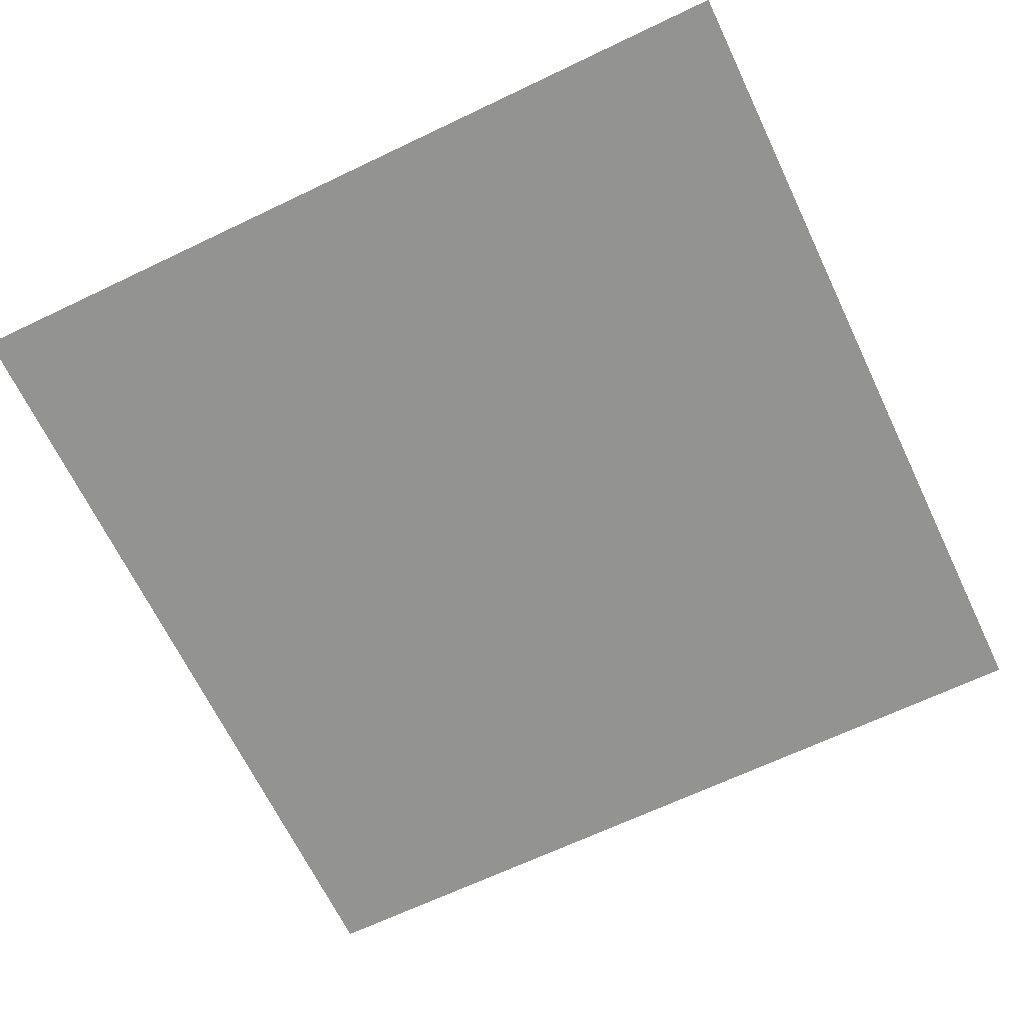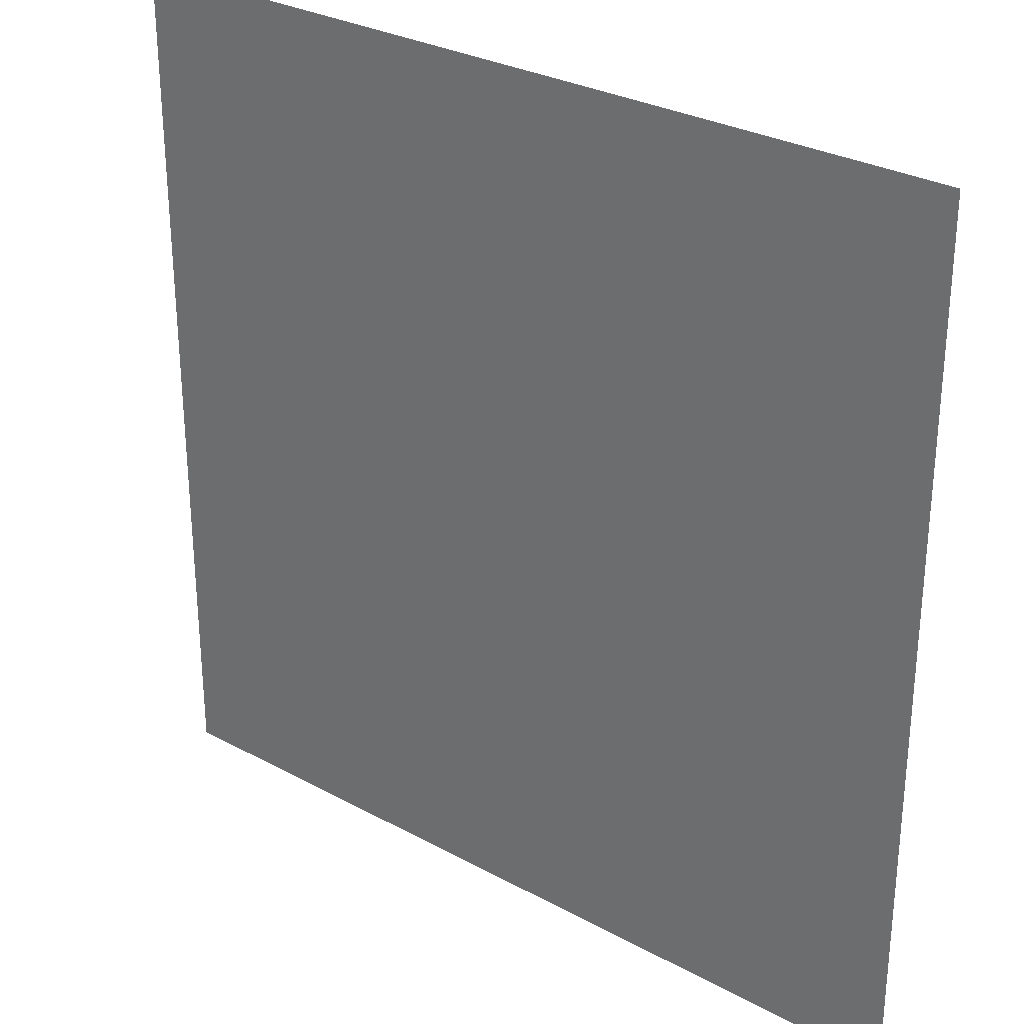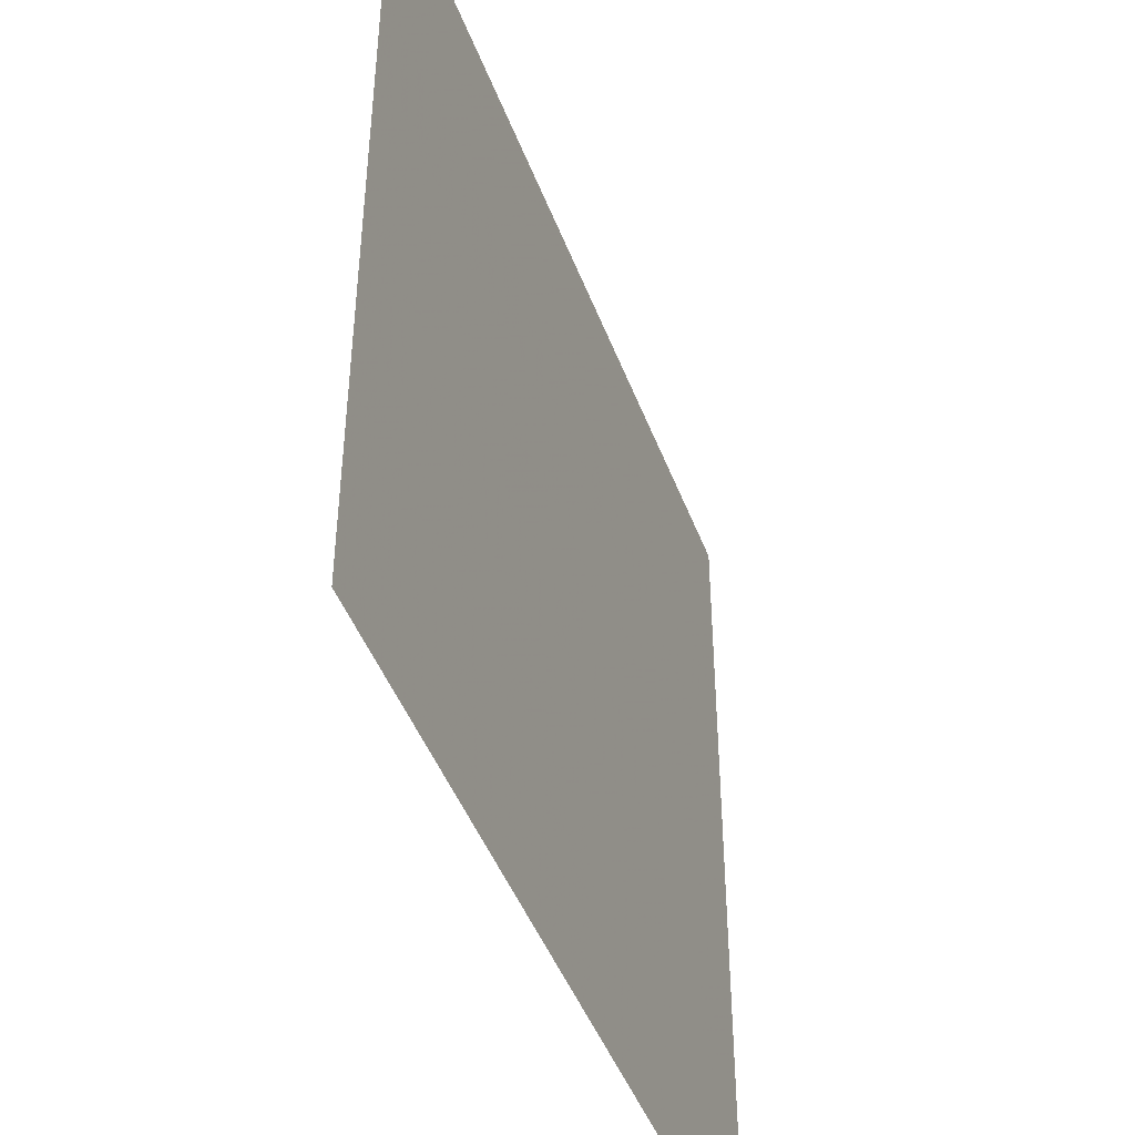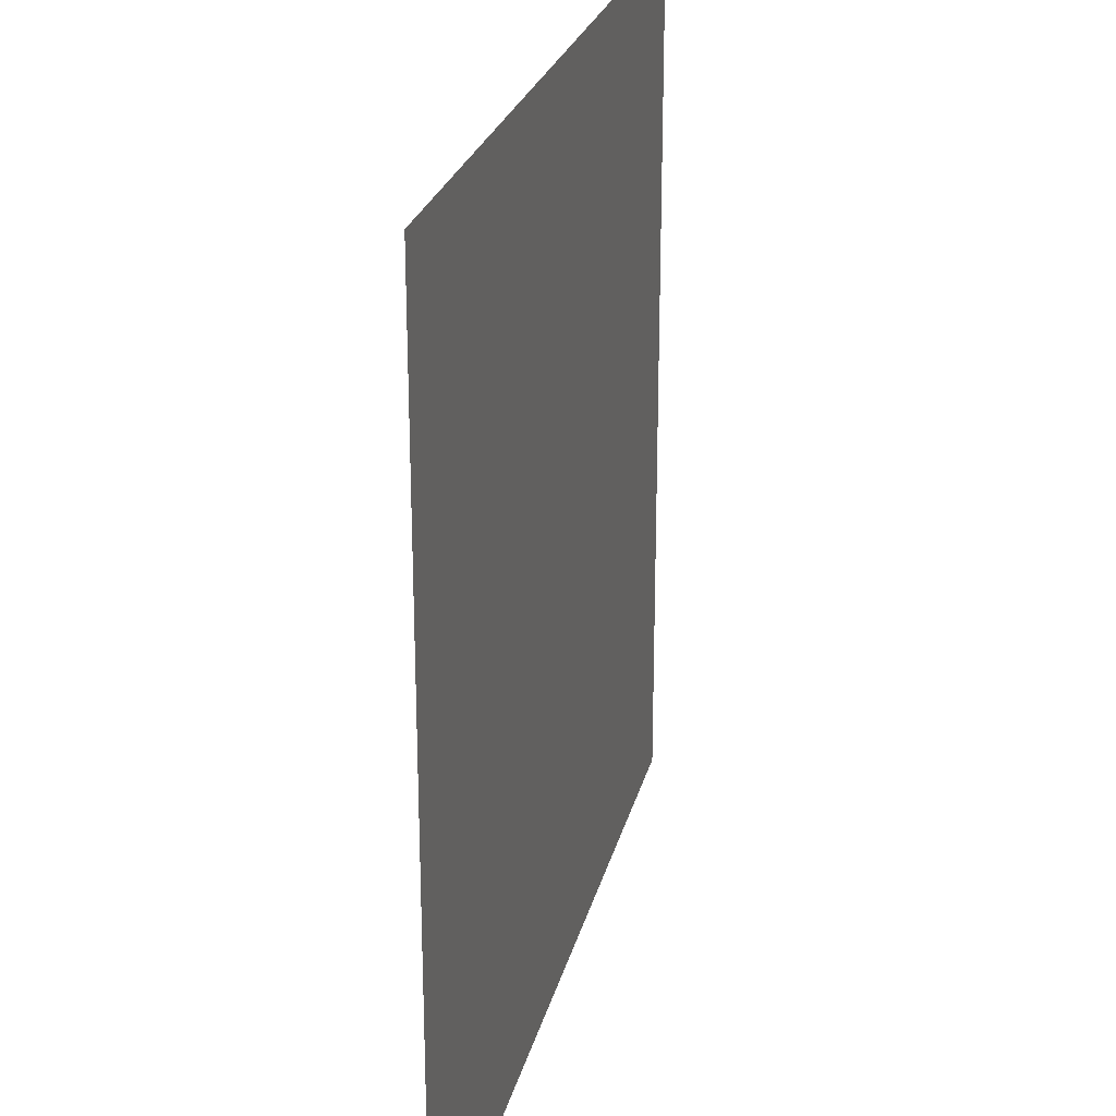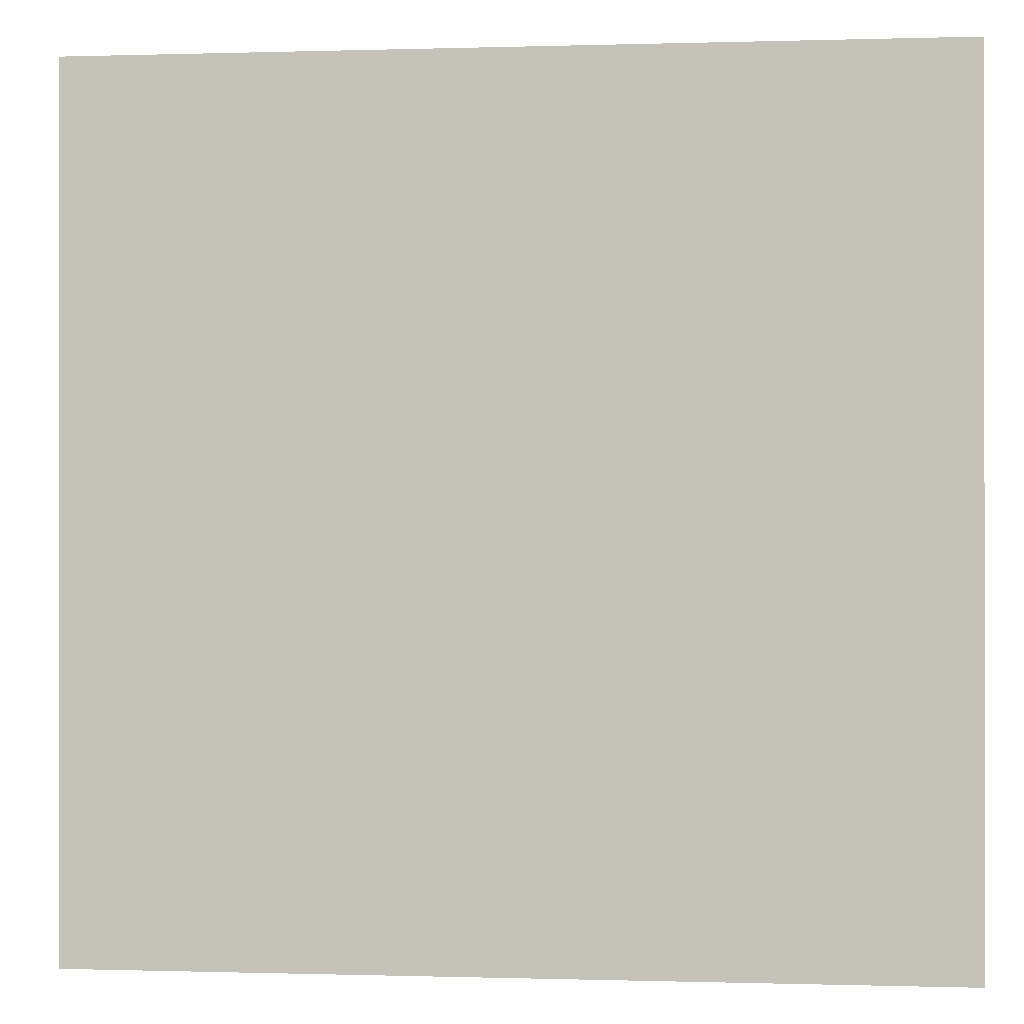
<metadata>
{"format":"obj","ext":"obj","renderer":"f3d","projection":"perspective","resolution":1024,"background":"white","views":[{"elev":-66.7,"azim":-154.4,"up":"+Z"},{"elev":29.5,"azim":38.7,"up":"+Y"},{"elev":-45.6,"azim":-70.0,"up":"+Y"},{"elev":25.1,"azim":-76.7,"up":"+Y"},{"elev":-0.3,"azim":-173.4,"up":"+Y"}]}
</metadata>
<code>
v 4802 66.7 48.88
v 4802 75.04 48.88
v 4802 83.37 48.88
v 4802 91.7 48.88
v 4810 66.7 48.88
v 4810 75.04 48.88
v 4810 83.37 48.88
v 4810 91.7 48.88
v 4818 66.7 48.88
v 4818 75.04 48.88
v 4818 83.37 48.88
v 4818 91.7 48.88
v 4827 66.7 48.88
v 4827 75.04 48.88
v 4827 83.37 48.88
v 4827 91.7 48.88
v 4802 100 48.88
v 4802 108.4 48.88
v 4802 116.7 48.88
v 4810 100 48.88
v 4810 108.4 48.88
v 4810 116.7 48.88
v 4818 100 48.88
v 4818 108.4 48.88
v 4818 116.7 48.88
v 4827 100 48.88
v 4827 108.4 48.88
v 4827 116.7 48.88
v 4802 125 48.88
v 4802 133.4 48.88
v 4802 141.7 48.88
v 4810 125 48.88
v 4810 133.4 48.88
v 4810 141.7 48.88
v 4818 125 48.88
v 4818 133.4 48.88
v 4818 141.7 48.88
v 4827 125 48.88
v 4827 133.4 48.88
v 4827 141.7 48.88
v 4835 91.7 48.88
v 4835 100 48.88
v 4835 108.4 48.88
v 4835 116.7 48.88
v 4843 91.7 48.88
v 4843 100 48.88
v 4843 108.4 48.88
v 4843 116.7 48.88
v 4852 91.7 48.88
v 4852 100 48.88
v 4852 108.4 48.88
v 4852 116.7 48.88
v 4835 125 48.88
v 4835 133.4 48.88
v 4835 141.7 48.88
v 4843 125 48.88
v 4843 133.4 48.88
v 4843 141.7 48.88
v 4852 125 48.88
v 4852 133.4 48.88
v 4852 141.7 48.88
v 4835 66.7 48.88
v 4835 75.04 48.88
v 4835 83.37 48.88
v 4843 66.7 48.88
v 4843 75.04 48.88
v 4843 83.37 48.88
v 4852 66.7 48.88
v 4852 75.04 48.88
v 4852 83.37 48.88
v 4777 66.7 48.88
v 4777 75.04 48.88
v 4777 83.37 48.88
v 4777 91.7 48.88
v 4785 66.7 48.88
v 4785 75.04 48.88
v 4785 83.37 48.88
v 4785 91.7 48.88
v 4793 66.7 48.88
v 4793 75.04 48.88
v 4793 83.37 48.88
v 4793 91.7 48.88
v 4777 100 48.88
v 4777 108.4 48.88
v 4777 116.7 48.88
v 4785 100 48.88
v 4785 108.4 48.88
v 4785 116.7 48.88
v 4793 100 48.88
v 4793 108.4 48.88
v 4793 116.7 48.88
v 4777 125 48.88
v 4777 133.4 48.88
v 4777 141.7 48.88
v 4785 125 48.88
v 4785 133.4 48.88
v 4785 141.7 48.88
v 4793 125 48.88
v 4793 133.4 48.88
v 4793 141.7 48.88
f 1 2 6
f 1 6 5
f 2 3 7
f 2 7 6
f 3 4 8
f 3 8 7
f 5 6 10
f 5 10 9
f 6 7 11
f 6 11 10
f 7 8 12
f 7 12 11
f 9 10 14
f 9 14 13
f 10 11 15
f 10 15 14
f 11 12 16
f 11 16 15
f 4 17 20
f 4 20 8
f 17 18 21
f 17 21 20
f 18 19 22
f 18 22 21
f 8 20 23
f 8 23 12
f 20 21 24
f 20 24 23
f 21 22 25
f 21 25 24
f 12 23 26
f 12 26 16
f 23 24 27
f 23 27 26
f 24 25 28
f 24 28 27
f 19 29 32
f 19 32 22
f 29 30 33
f 29 33 32
f 30 31 34
f 30 34 33
f 22 32 35
f 22 35 25
f 32 33 36
f 32 36 35
f 33 34 37
f 33 37 36
f 25 35 38
f 25 38 28
f 35 36 39
f 35 39 38
f 36 37 40
f 36 40 39
f 16 26 42
f 16 42 41
f 26 27 43
f 26 43 42
f 27 28 44
f 27 44 43
f 41 42 46
f 41 46 45
f 42 43 47
f 42 47 46
f 43 44 48
f 43 48 47
f 45 46 50
f 45 50 49
f 46 47 51
f 46 51 50
f 47 48 52
f 47 52 51
f 28 38 53
f 28 53 44
f 38 39 54
f 38 54 53
f 39 40 55
f 39 55 54
f 44 53 56
f 44 56 48
f 53 54 57
f 53 57 56
f 54 55 58
f 54 58 57
f 48 56 59
f 48 59 52
f 56 57 60
f 56 60 59
f 57 58 61
f 57 61 60
f 13 14 63
f 13 63 62
f 14 15 64
f 14 64 63
f 15 16 41
f 15 41 64
f 62 63 66
f 62 66 65
f 63 64 67
f 63 67 66
f 64 41 45
f 64 45 67
f 65 66 69
f 65 69 68
f 66 67 70
f 66 70 69
f 67 45 49
f 67 49 70
f 71 72 76
f 71 76 75
f 72 73 77
f 72 77 76
f 73 74 78
f 73 78 77
f 75 76 80
f 75 80 79
f 76 77 81
f 76 81 80
f 77 78 82
f 77 82 81
f 79 80 2
f 79 2 1
f 80 81 3
f 80 3 2
f 81 82 4
f 81 4 3
f 74 83 86
f 74 86 78
f 83 84 87
f 83 87 86
f 84 85 88
f 84 88 87
f 78 86 89
f 78 89 82
f 86 87 90
f 86 90 89
f 87 88 91
f 87 91 90
f 82 89 17
f 82 17 4
f 89 90 18
f 89 18 17
f 90 91 19
f 90 19 18
f 85 92 95
f 85 95 88
f 92 93 96
f 92 96 95
f 93 94 97
f 93 97 96
f 88 95 98
f 88 98 91
f 95 96 99
f 95 99 98
f 96 97 100
f 96 100 99
f 91 98 29
f 91 29 19
f 98 99 30
f 98 30 29
f 99 100 31
f 99 31 30

</code>
